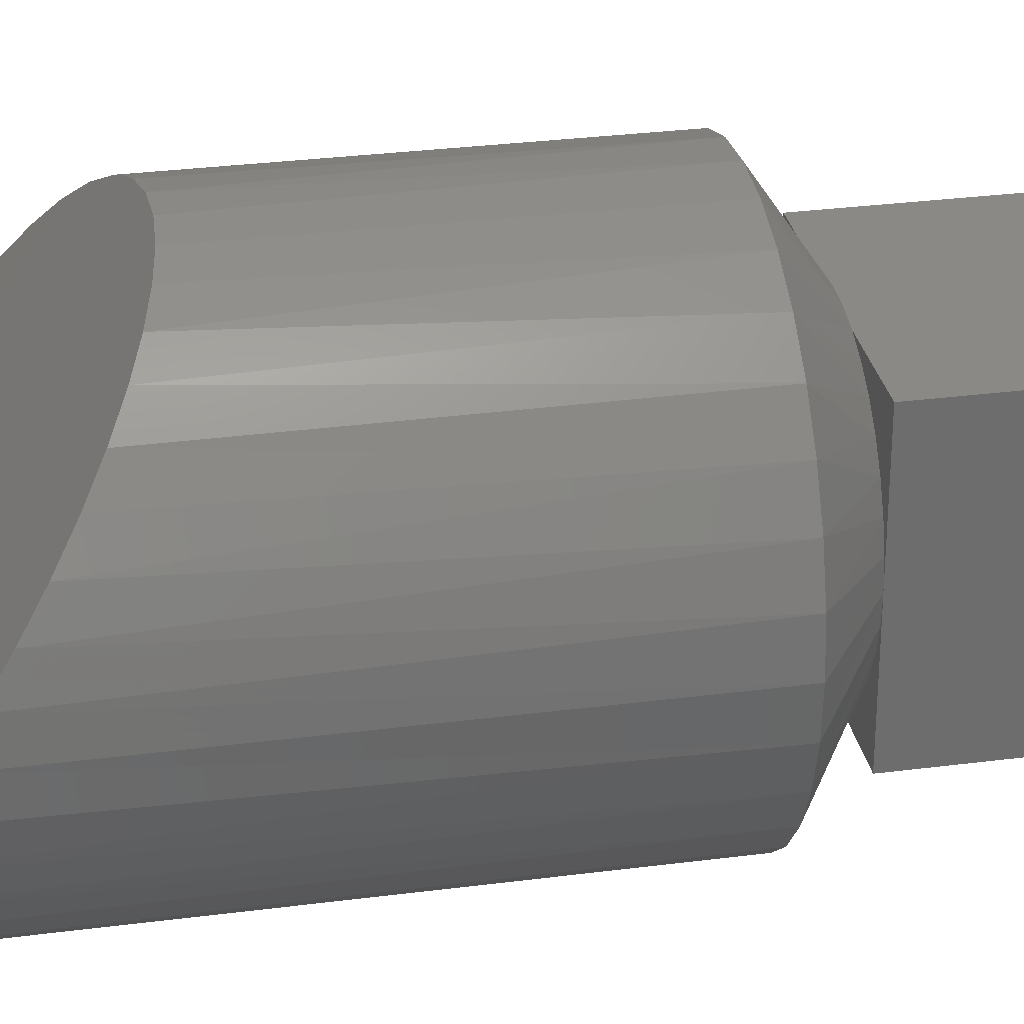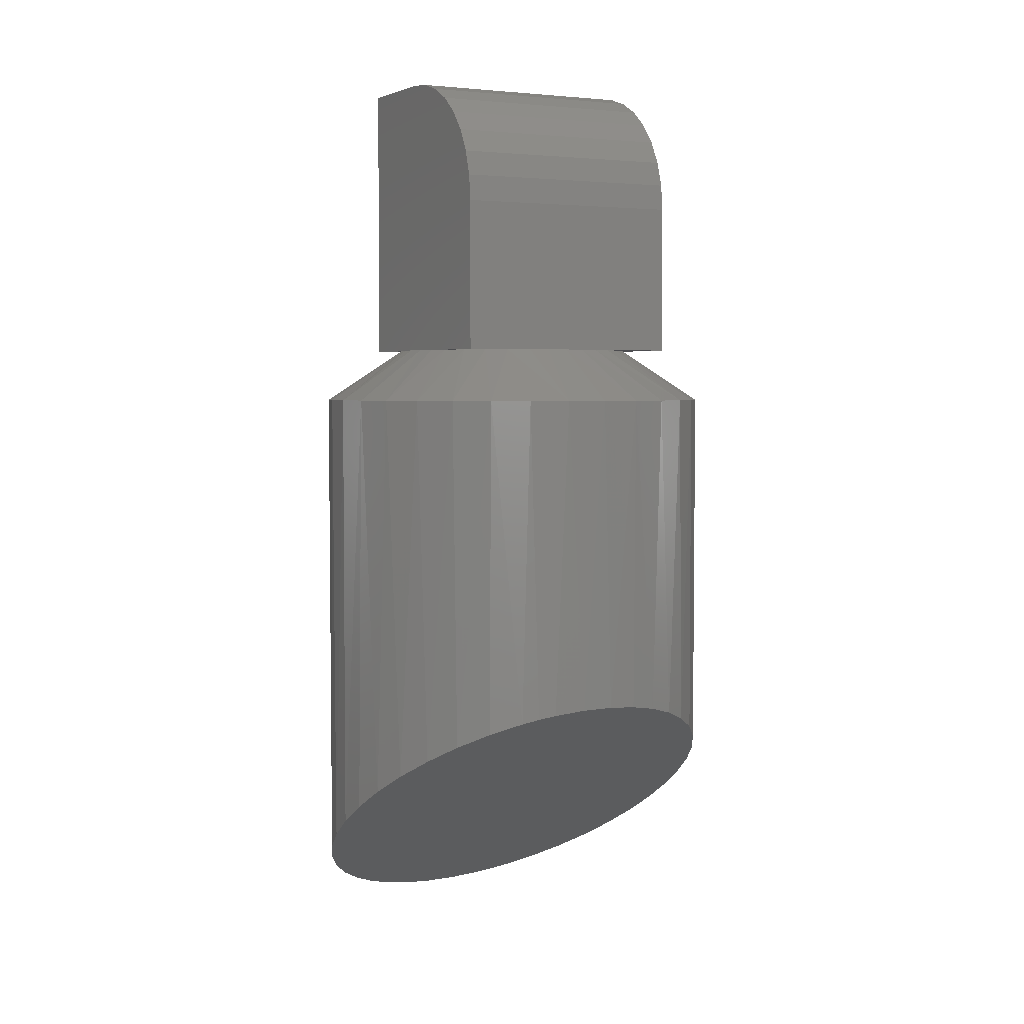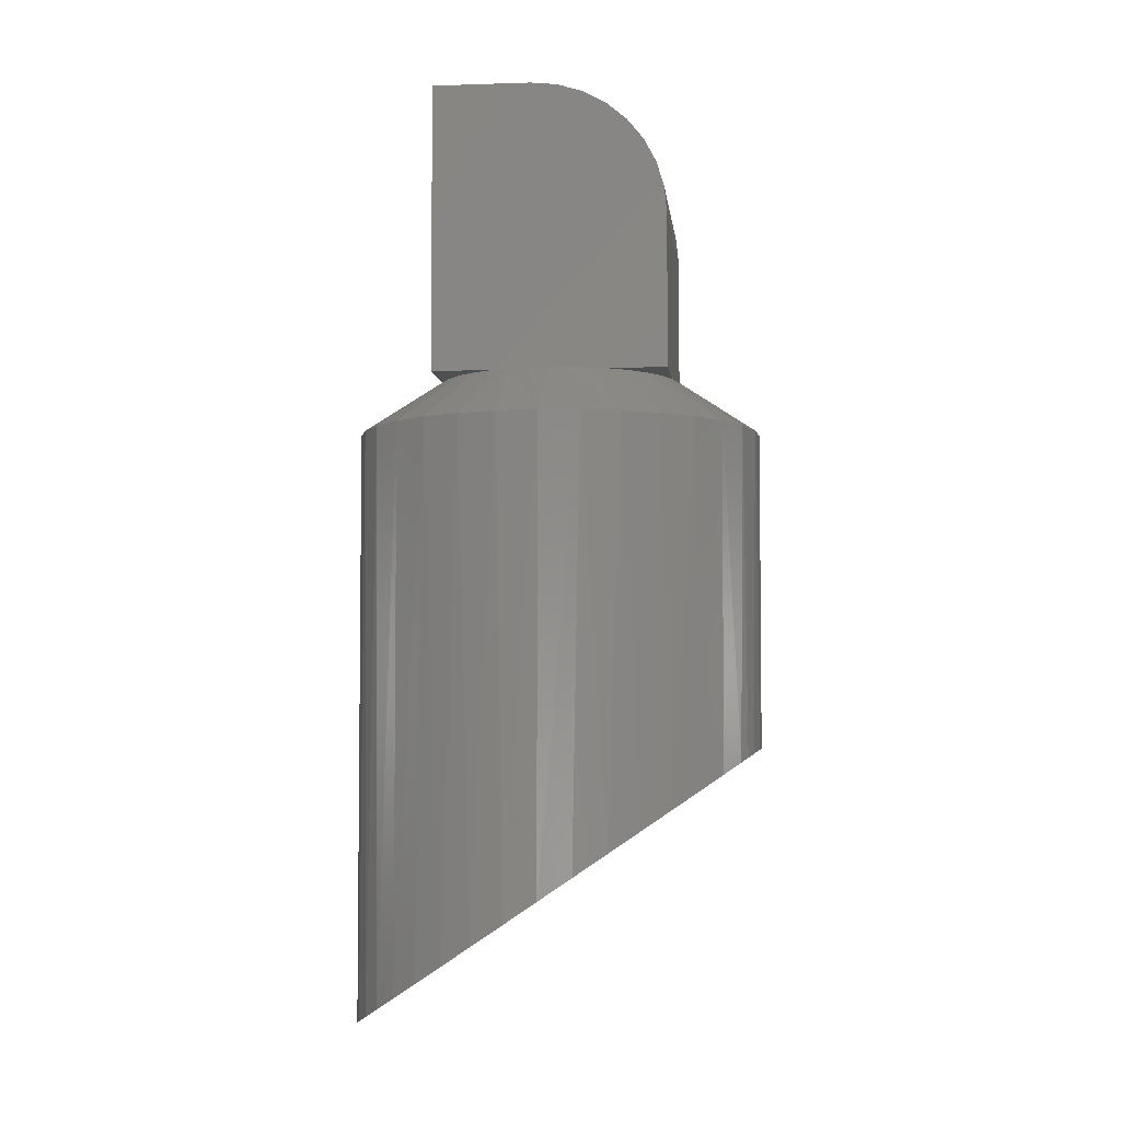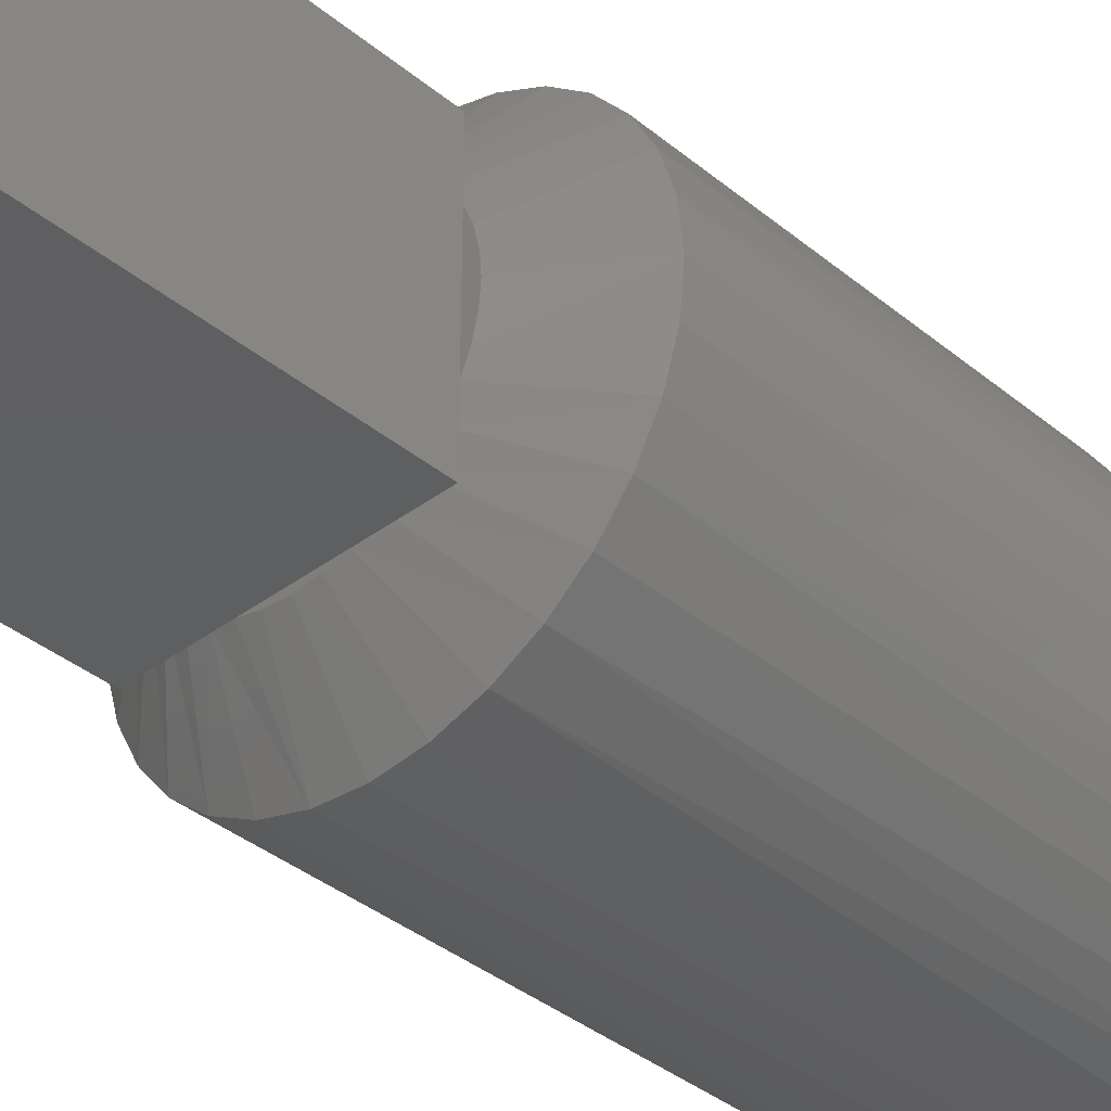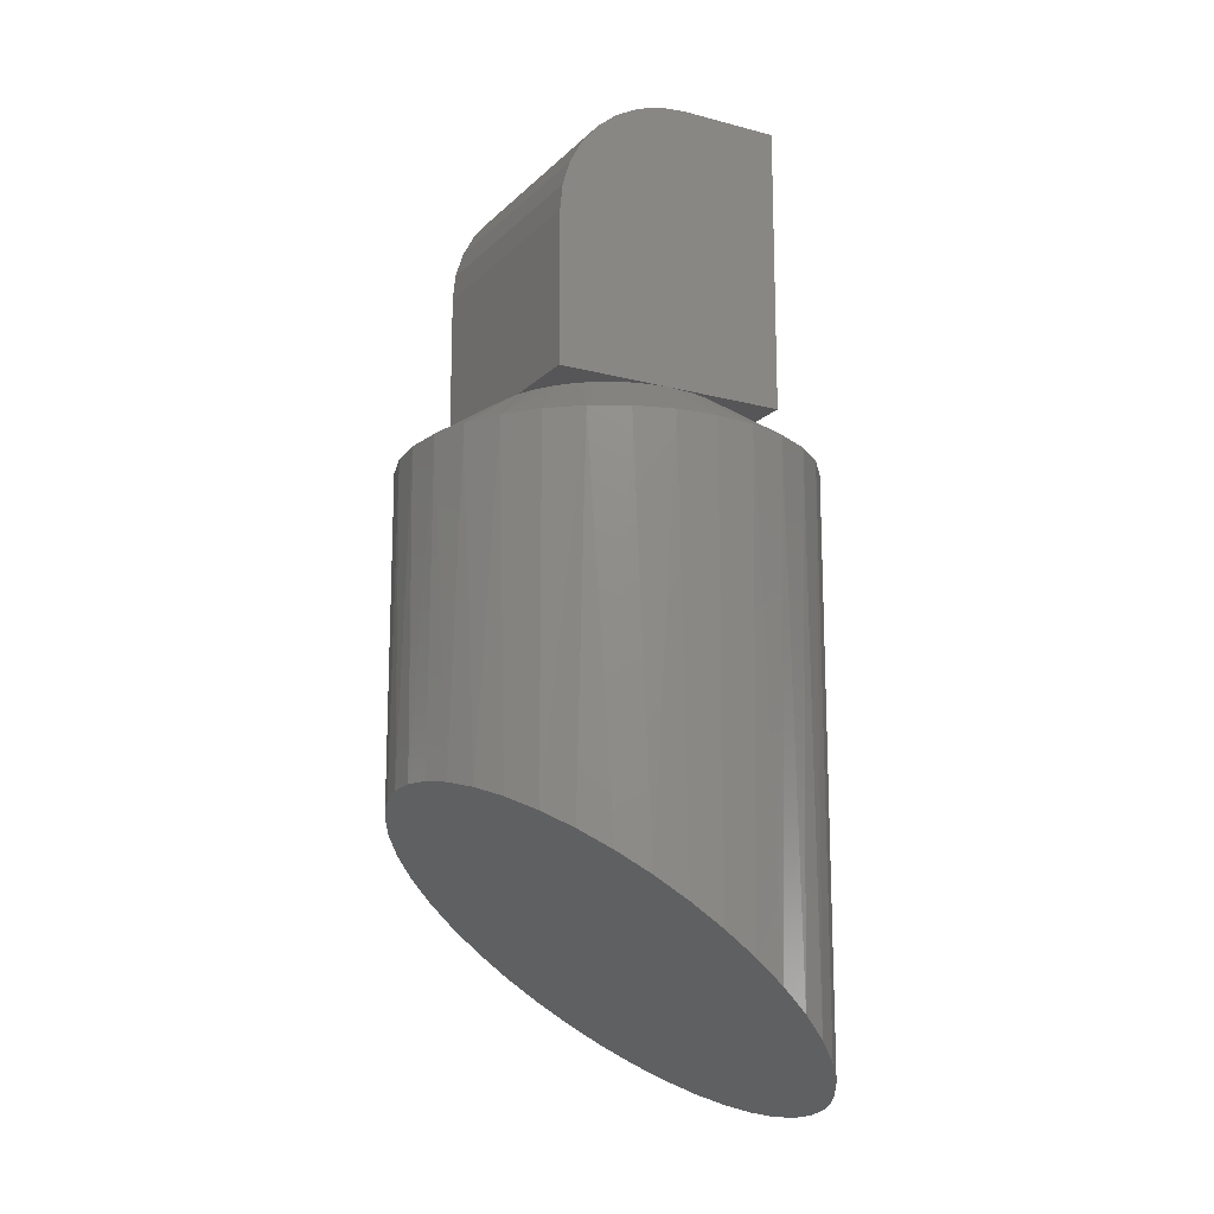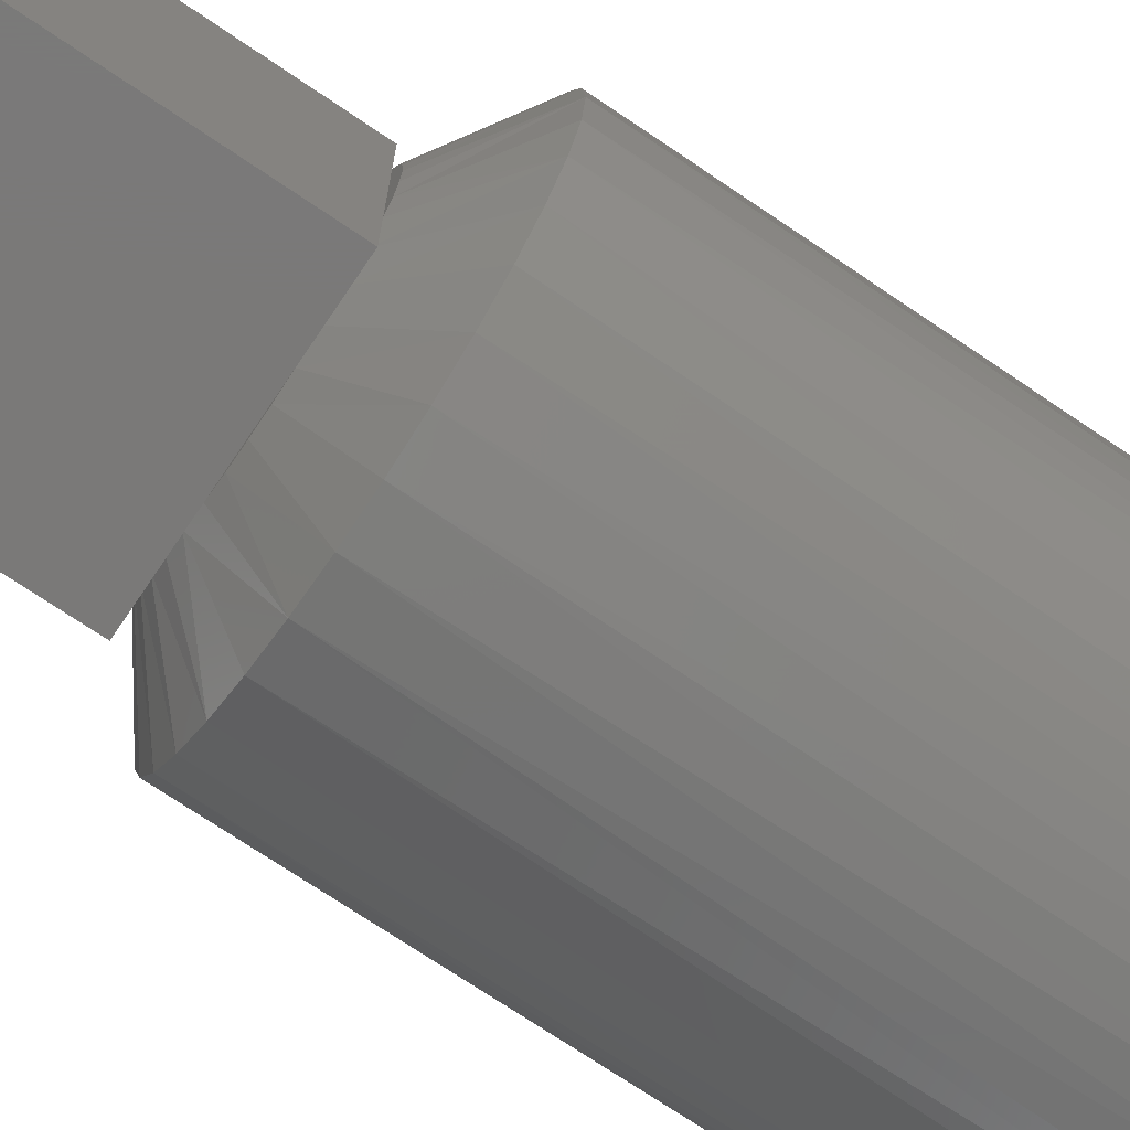
<metadata>
{"format":"stl","ext":"stl","renderer":"f3d","projection":"perspective","resolution":1024,"background":"white","views":[{"elev":30.0,"azim":-100.8,"up":"+Y"},{"elev":3.8,"azim":152.2,"up":"+Z"},{"elev":-4.4,"azim":96.1,"up":"+Z"},{"elev":-37.6,"azim":43.7,"up":"+Y"},{"elev":-15.9,"azim":-118.7,"up":"+Z"},{"elev":-72.5,"azim":55.9,"up":"+Y"}]}
</metadata>
<code>
# stl→obj: 136 verts, 267 faces
v 0.03869 -0.1745 -0.06099
v 0.01306 -0.1775 -0.06297
v -0.01413 -0.1765 -0.06232
v -0.04066 -0.1715 -0.05891
v 0.06334 -0.168 -0.0566
v -0.05497 -0.1669 -0.05585
v 0.08807 -0.1574 -0.04942
v -0.06875 -0.1612 -0.05201
v -0.07655 0.1574 0.1631
v -0.05183 0.168 0.1703
v 0.06648 0.1669 0.1695
v 0.05217 0.1715 0.1726
v -0.02717 0.1745 0.1746
v 0.02564 0.1765 0.176
v -0.001543 0.1775 0.1766
v 0.1104 -0.1436 -0.04008
v -0.0941 -0.1469 -0.04234
v 0.1318 -0.1252 -0.02769
v -0.1172 -0.1282 -0.02969
v 0.1495 -0.1043 -0.01361
v -0.1364 -0.1066 -0.0151
v 0.1642 -0.08037 0.002578
v -0.1519 -0.08182 0.001599
v 0.1747 -0.05494 0.01974
v -0.163 -0.05548 0.01938
v 0.1812 -0.02771 0.03812
v -0.1697 -0.02799 0.03794
v 0.1834 0 0.05683
v -0.1719 2.175e-17 0.05683
v 0.1812 0.02799 0.07572
v -0.1697 0.02771 0.07553
v 0.1745 0.05548 0.09428
v -0.1632 0.05494 0.09391
v 0.1634 0.08182 0.1121
v -0.1527 0.08037 0.1111
v 0.1479 0.1066 0.1288
v -0.138 0.1043 0.1273
v 0.1287 0.1282 0.1433
v -0.1202 0.1252 0.1413
v 0.1056 0.1469 0.156
v -0.09885 0.1436 0.1537
v 0.08026 0.1612 0.1657
v -0.1685 0.03465 0.4531
v -0.1584 0.06798 0.4531
v -0.1419 0.09869 0.4531
v -0.09293 0.1477 0.4531
v -0.06222 0.1641 0.4531
v -0.0289 0.1742 0.4531
v 0.005757 0.1776 0.4531
v 0.04041 0.1742 0.4531
v 0.07373 0.1641 0.4531
v 0.1044 0.1477 0.4531
v 0.1314 0.1256 0.4531
v 0.1535 0.09869 0.4531
v 0.1699 0.06798 0.4531
v 0.18 0.03465 0.4531
v -0.1719 2.175e-17 0.4531
v -0.1198 0.1256 0.4531
v 0.1834 -4.351e-17 0.4531
v 0.18 -0.03465 0.4531
v 0.1699 -0.06798 0.4531
v 0.1535 -0.09869 0.4531
v 0.1044 -0.1477 0.4531
v 0.07373 -0.1641 0.4531
v 0.04041 -0.1742 0.4531
v 0.005757 -0.1776 0.4531
v -0.0289 -0.1742 0.4531
v -0.06222 -0.1641 0.4531
v -0.09293 -0.1477 0.4531
v -0.1198 -0.1256 0.4531
v -0.1419 -0.09869 0.4531
v -0.1584 -0.06798 0.4531
v -0.1685 -0.03465 0.4531
v 0.1314 -0.1256 0.4531
v -0.1016 -0.1016 0.75
v 0.1016 -0.1016 0.75
v -0.1016 -0.01562 0.75
v 0.1016 -0.01562 0.75
v -0.1016 0.1016 0.6328
v -0.1016 0.1016 0.5
v -0.1016 -8.473e-14 0.5
v -0.1016 -0.1016 0.5
v -0.1016 0.007237 0.7477
v -0.1016 0.02922 0.7411
v -0.1016 0.04948 0.7303
v -0.1016 0.06724 0.7157
v -0.1016 0.08181 0.6979
v -0.1016 0.09264 0.6777
v -0.1016 0.09931 0.6557
v 0.1016 0.1016 0.6328
v 0.1016 0.1016 0.5
v 0.04043 0.1016 0.5
v -0.02892 0.1016 0.5
v 0.1016 -0.1016 0.5
v 0.1016 -0.04836 0.5
v 0.1016 0.04836 0.5
v 0.1016 0.09931 0.6557
v 0.1016 0.09264 0.6777
v 0.1016 0.08181 0.6979
v 0.1016 0.06724 0.7157
v 0.1016 0.04948 0.7303
v 0.1016 0.02922 0.7411
v 0.1016 0.007237 0.7477
v 0.09047 0.06589 0.5
v 0.07621 0.08095 0.5
v 0.05932 0.09299 0.5
v -0.0463 0.09385 0.5
v -0.06204 0.08319 0.5
v -0.07566 0.06992 0.5
v -0.08672 0.05446 0.5
v -0.09488 0.03728 0.5
v -0.09988 0.01894 0.5
v -0.09988 -0.01894 0.5
v -0.09488 -0.03728 0.5
v -0.08672 -0.05446 0.5
v -0.07566 -0.06992 0.5
v -0.06204 -0.08319 0.5
v -0.0463 -0.09385 0.5
v -0.02892 -0.1016 0.5
v 0.04043 -0.1016 0.5
v 0.05932 -0.09299 0.5
v 0.07621 -0.08095 0.5
v 0.09047 -0.06589 0.5
v -0.01182 -0.1059 0.5
v 0.02333 -0.1059 0.5
v 0.005757 -0.1016 0.5
v 0.005757 -0.1073 0.5
v 0.1079 -0.03291 0.5
v 0.1118 -0.01665 0.5
v 0.1131 1.156e-17 0.5
v 0.1118 0.01665 0.5
v 0.1079 0.03291 0.5
v 0.02333 0.1059 0.5
v -0.01182 0.1059 0.5
v 0.005757 0.1016 0.5
v 0.005757 0.1073 0.5
f 1 2 3
f 3 4 1
f 1 4 5
f 4 6 5
f 7 5 6
f 7 6 8
f 9 10 11
f 12 11 10
f 10 13 12
f 14 12 13
f 13 15 14
f 7 8 16
f 16 8 17
f 16 17 18
f 18 17 19
f 18 19 20
f 20 19 21
f 20 21 22
f 22 21 23
f 22 23 24
f 24 23 25
f 24 25 26
f 26 25 27
f 26 27 28
f 28 27 29
f 28 29 30
f 30 29 31
f 30 31 32
f 32 31 33
f 32 33 34
f 34 33 35
f 34 35 36
f 36 35 37
f 36 37 38
f 38 37 39
f 38 39 40
f 40 39 41
f 40 41 42
f 42 41 9
f 42 9 11
f 43 44 33
f 33 44 35
f 35 44 45
f 35 45 37
f 46 47 9
f 9 47 10
f 10 47 48
f 14 15 49
f 49 50 14
f 11 51 42
f 42 51 52
f 36 38 53
f 53 54 36
f 34 36 54
f 54 55 34
f 34 55 32
f 32 55 56
f 29 57 31
f 31 57 43
f 31 43 33
f 37 45 39
f 39 45 58
f 39 58 41
f 41 58 46
f 41 46 9
f 49 15 48
f 48 15 13
f 48 13 10
f 51 11 50
f 50 11 12
f 50 12 14
f 53 38 52
f 52 38 40
f 52 40 42
f 59 28 56
f 56 28 30
f 56 30 32
f 60 61 24
f 24 61 22
f 22 61 62
f 22 62 20
f 63 64 7
f 7 64 5
f 5 64 65
f 3 2 66
f 66 67 3
f 6 68 8
f 8 68 69
f 21 19 70
f 70 71 21
f 23 21 71
f 71 72 23
f 23 72 25
f 25 72 73
f 28 59 26
f 26 59 60
f 26 60 24
f 20 62 18
f 18 62 74
f 18 74 16
f 16 74 63
f 16 63 7
f 66 2 65
f 65 2 1
f 65 1 5
f 68 6 67
f 67 6 4
f 67 4 3
f 70 19 69
f 69 19 17
f 69 17 8
f 57 29 73
f 73 29 27
f 73 27 25
f 75 76 77
f 77 76 78
f 79 80 81
f 82 75 77
f 82 77 83
f 82 83 84
f 82 84 85
f 82 85 86
f 82 86 87
f 82 87 88
f 82 88 89
f 82 89 79
f 82 79 81
f 79 90 91
f 79 91 92
f 79 92 93
f 79 93 80
f 90 94 95
f 90 95 96
f 90 96 91
f 94 90 97
f 94 97 98
f 94 98 99
f 94 99 100
f 94 100 101
f 94 101 102
f 94 102 103
f 94 103 78
f 94 78 76
f 90 79 97
f 97 79 89
f 97 89 98
f 98 89 88
f 98 88 99
f 99 88 87
f 99 87 100
f 100 87 86
f 100 86 101
f 101 86 85
f 101 85 102
f 102 85 84
f 102 84 103
f 103 84 83
f 103 83 78
f 78 83 77
f 91 96 104
f 91 104 105
f 91 105 106
f 91 106 92
f 80 93 107
f 80 107 108
f 80 108 109
f 80 109 110
f 80 110 111
f 80 111 112
f 80 112 81
f 82 81 113
f 82 113 114
f 82 114 115
f 82 115 116
f 82 116 117
f 82 117 118
f 82 118 119
f 94 120 121
f 94 121 122
f 94 122 123
f 94 123 95
f 120 124 125
f 120 126 124
f 119 124 126
f 125 124 127
f 96 95 128
f 96 128 129
f 96 129 130
f 96 130 131
f 96 131 132
f 93 133 134
f 93 135 133
f 134 133 136
f 92 133 135
f 118 67 119
f 67 124 119
f 61 128 95
f 68 67 118
f 118 69 68
f 67 66 124
f 128 61 60
f 59 130 129
f 59 129 128
f 59 128 60
f 114 71 115
f 71 114 72
f 72 114 113
f 72 113 73
f 73 113 81
f 73 81 57
f 118 117 69
f 69 117 116
f 69 116 70
f 70 116 115
f 70 115 71
f 124 66 127
f 127 66 65
f 127 65 125
f 125 65 64
f 125 64 120
f 120 64 63
f 120 63 121
f 121 63 74
f 121 74 122
f 122 74 62
f 122 62 123
f 123 62 61
f 123 61 95
f 106 50 92
f 50 133 92
f 53 52 105
f 104 53 105
f 104 54 53
f 51 50 106
f 106 52 51
f 105 52 106
f 50 49 133
f 46 58 108
f 107 46 108
f 96 132 55
f 96 55 54
f 96 54 104
f 108 58 109
f 109 58 45
f 109 45 110
f 110 45 44
f 110 44 111
f 111 44 43
f 111 43 112
f 112 43 57
f 112 57 81
f 132 131 55
f 55 131 56
f 131 130 56
f 56 130 59
f 133 49 136
f 136 49 48
f 136 48 134
f 134 48 47
f 134 47 93
f 93 47 46
f 93 46 107
f 76 75 82
f 76 82 119
f 76 119 126
f 76 126 120
f 76 120 94

</code>
